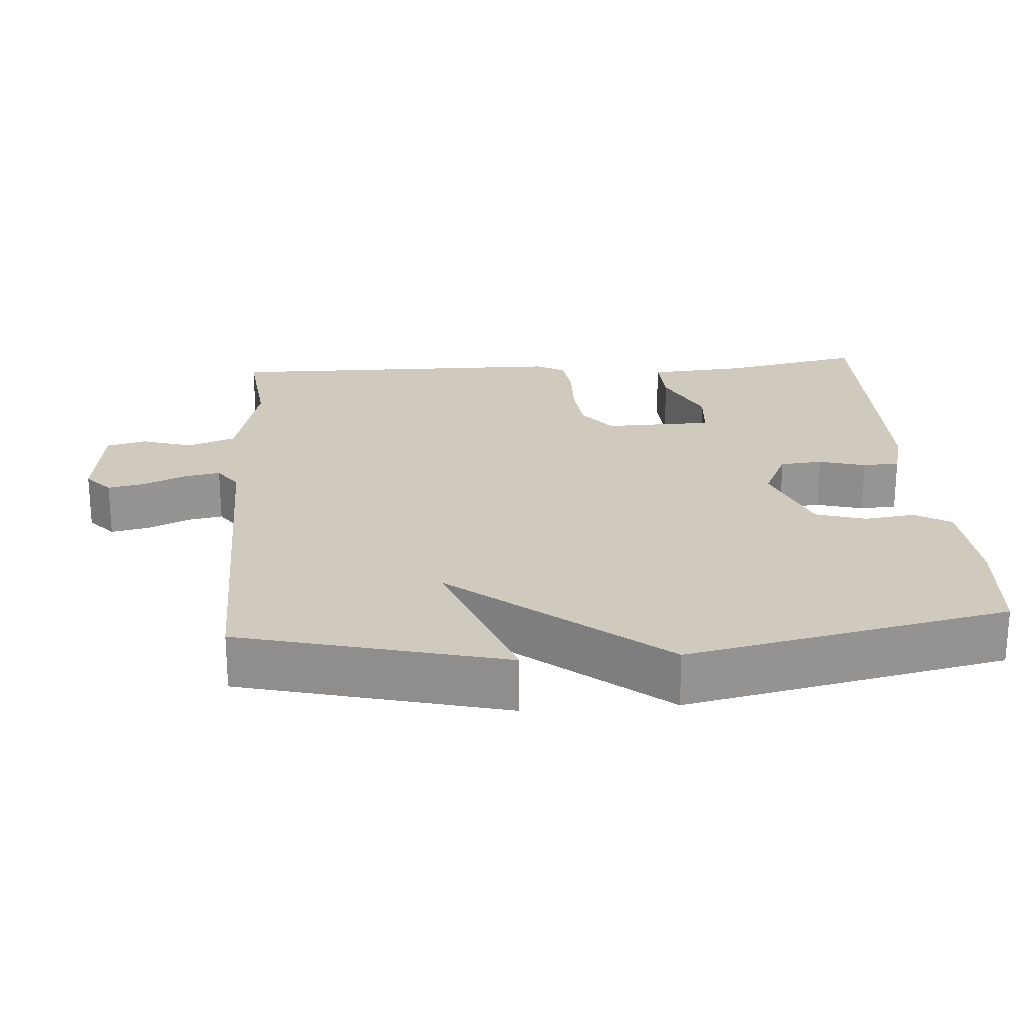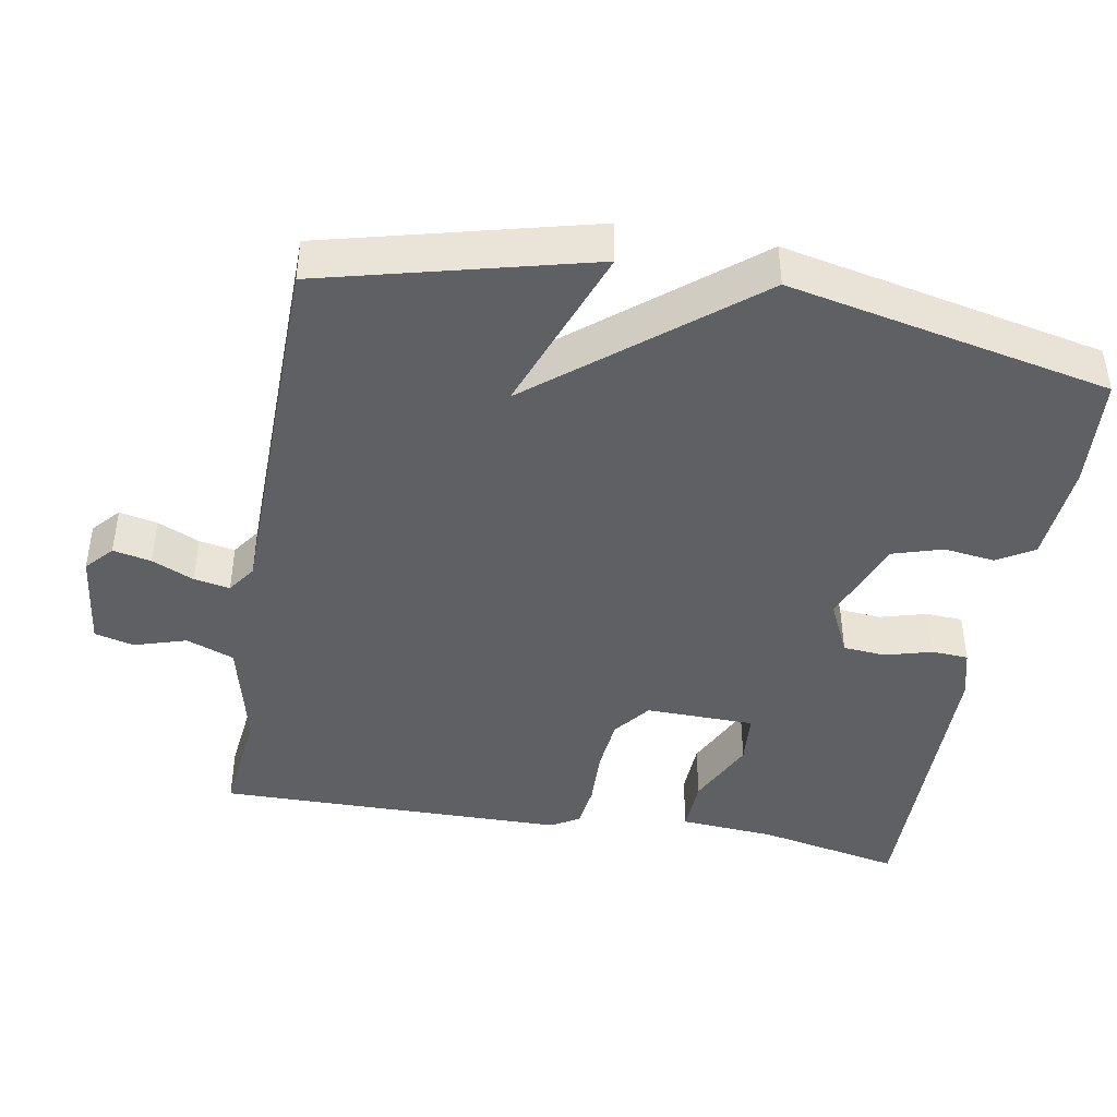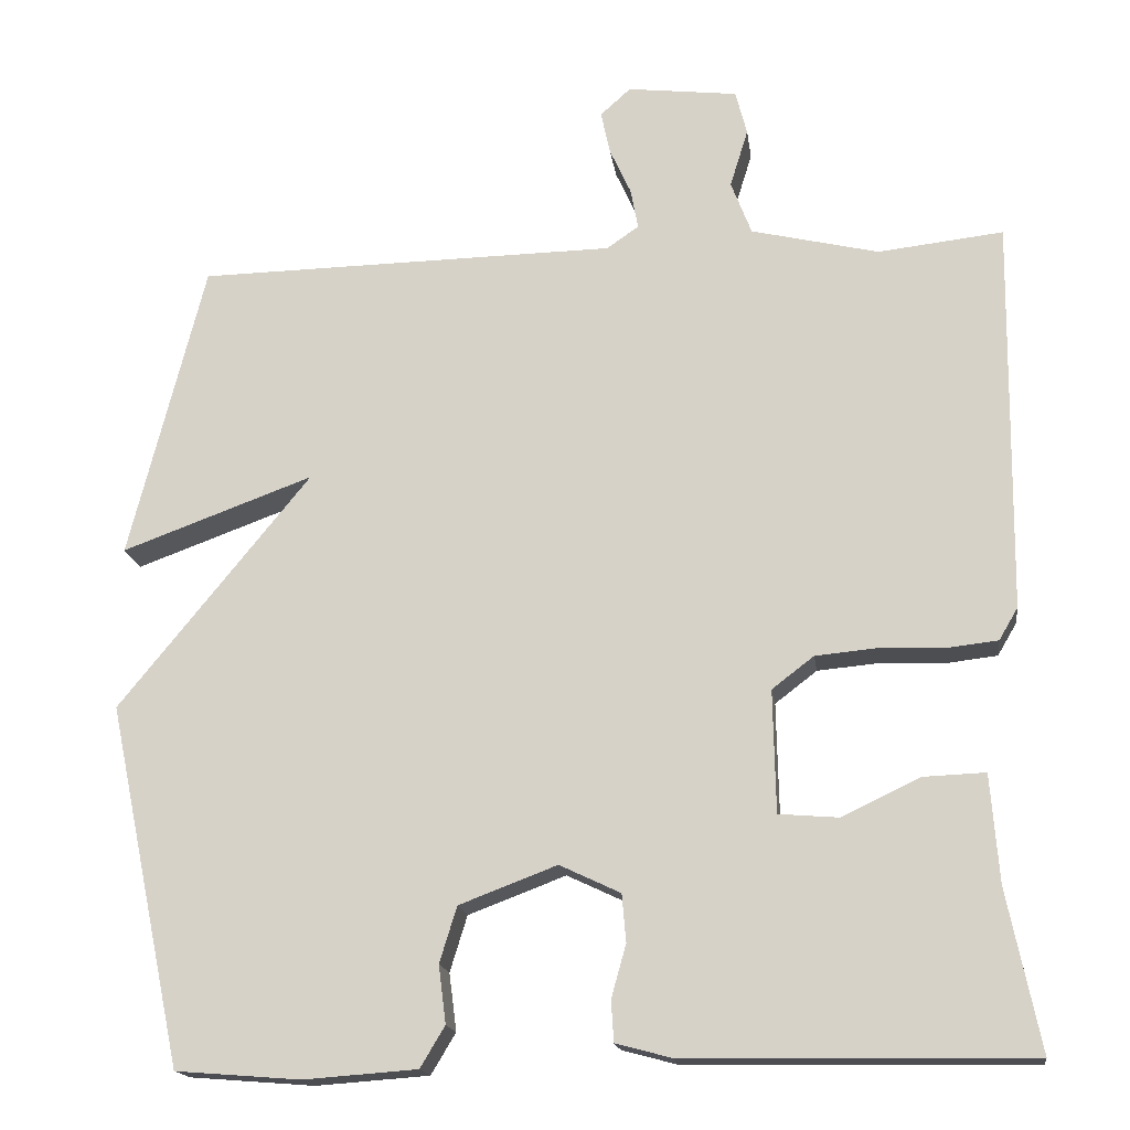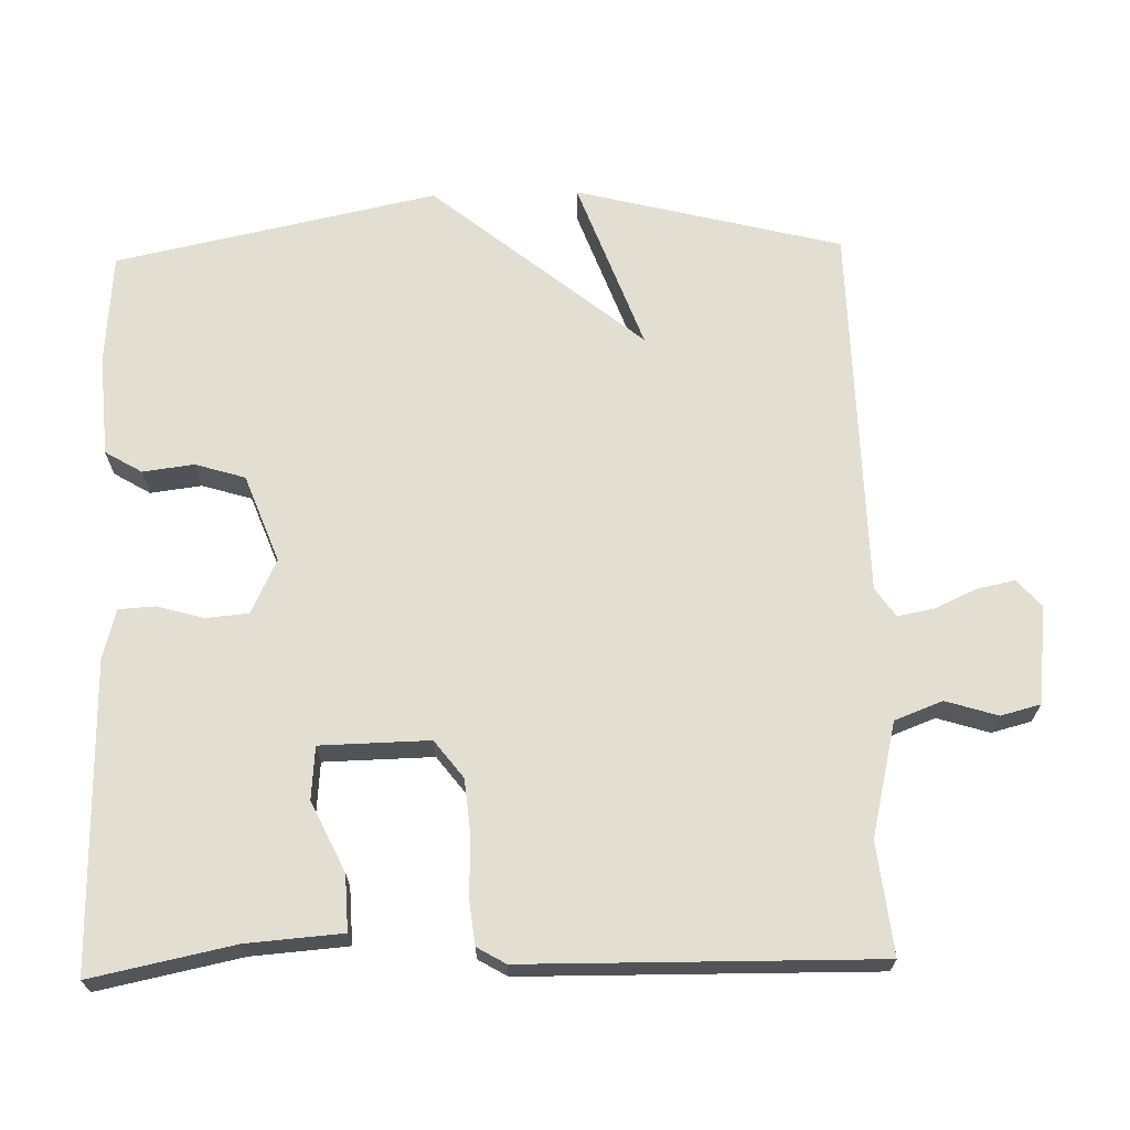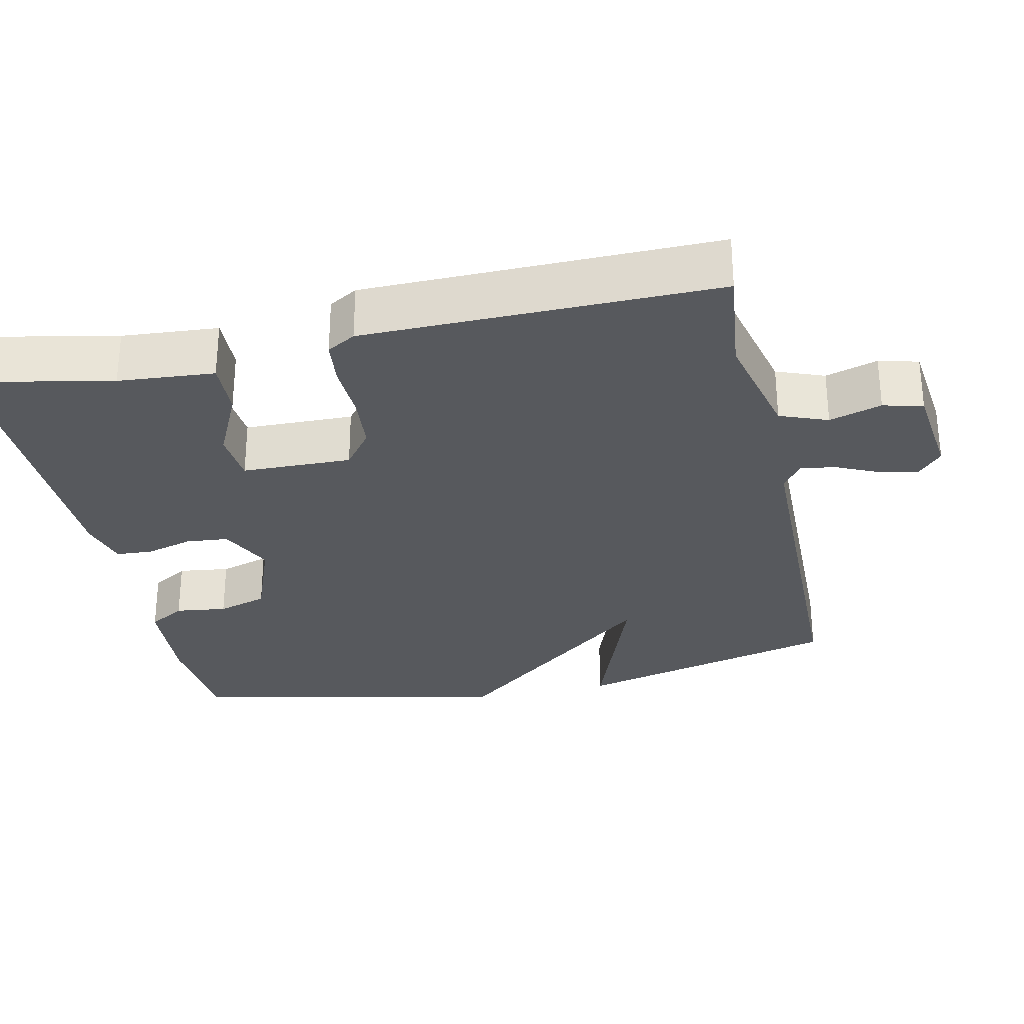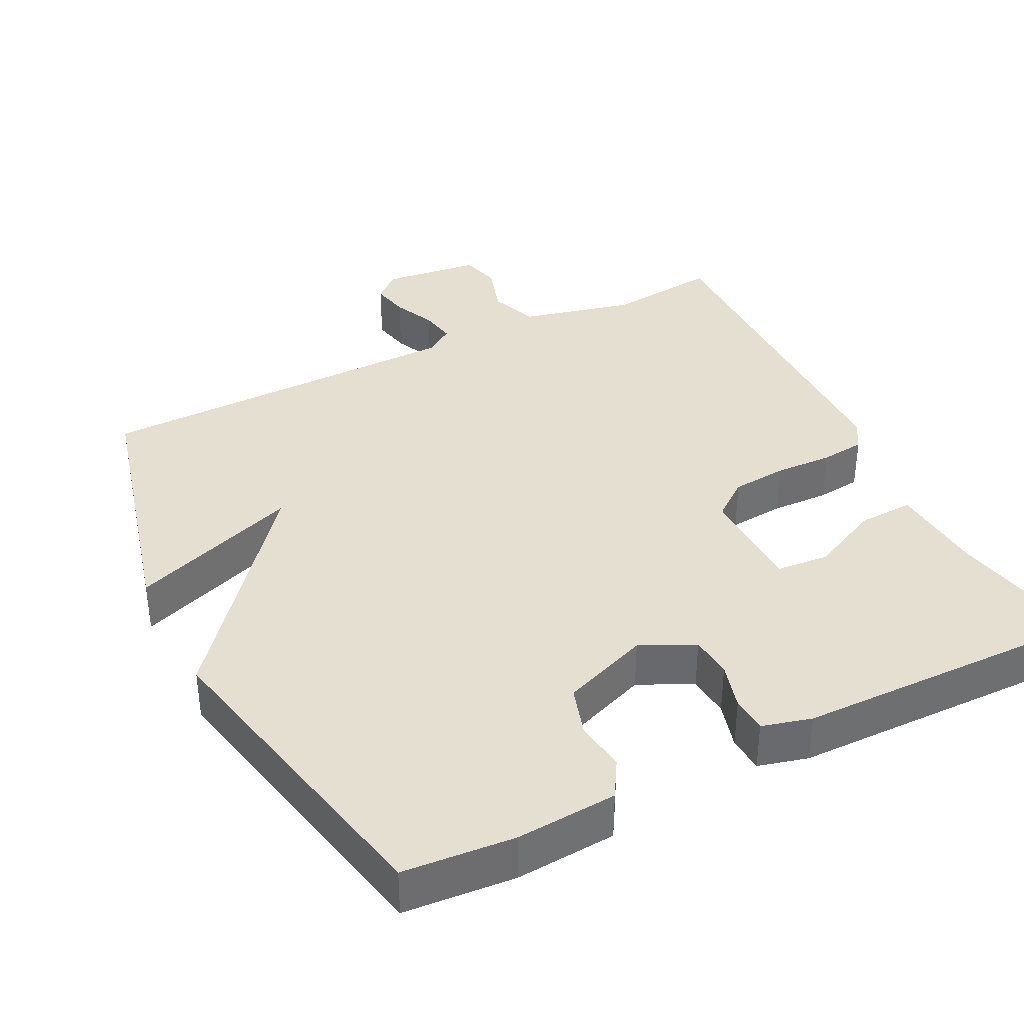
<metadata>
{"format":"obj","ext":"obj","renderer":"f3d","projection":"perspective","resolution":1024,"background":"white","views":[{"elev":23.0,"azim":85.8,"up":"+Y"},{"elev":-43.1,"azim":79.9,"up":"+Y"},{"elev":-17.0,"azim":-172.2,"up":"+Z"},{"elev":68.0,"azim":-91.5,"up":"+Y"},{"elev":-29.4,"azim":-77.7,"up":"+Y"},{"elev":37.4,"azim":153.4,"up":"+Y"}]}
</metadata>
<code>
v -0.5 0.07 -0.5
v -0.46 0.07 -0.305
v -0.45 0.07 -0.174
v -0.374 0.07 -0.177
v -0.279 0.07 -0.222
v -0.207 0.07 -0.216
v -0.204 0.07 -0.067
v -0.255 0.07 -0.028
v -0.331 0.07 -0.021
v -0.41 0.07 -0.024
v -0.471 0.07 -0.017
v -0.494 0.07 0.022
v -0.5 0.07 0.5
v -0.348 0.07 0.483
v -0.193 0.07 0.52
v -0.168 0.07 0.585
v -0.19 0.07 0.656
v -0.176 0.07 0.71
v -0.042 0.07 0.726
v -0.005 0.07 0.693
v -0.016 0.07 0.641
v -0.042 0.07 0.584
v -0.051 0.07 0.535
v -0.012 0.07 0.508
v 0.5 0.07 0.5
v 0.592 0.07 0.138
v 0.359 0.07 0.223
v 0.592 0.07 -0.062
v 0.5 0.07 -0.5
v 0.348 0.07 -0.512
v 0.21 0.07 -0.502
v 0.18 0.07 -0.452
v 0.189 0.07 -0.382
v 0.168 0.07 -0.314
v 0.049 0.07 -0.269
v -0.025 0.07 -0.304
v -0.03 0.07 -0.362
v -0.012 0.07 -0.426
v -0.015 0.07 -0.476
v -0.083 0.07 -0.494
v -0.5 0 -0.5
v -0.46 0 -0.305
v -0.45 0 -0.174
v -0.374 0 -0.177
v -0.279 0 -0.222
v -0.207 0 -0.216
v -0.204 0 -0.067
v -0.255 0 -0.028
v -0.331 0 -0.021
v -0.41 0 -0.024
v -0.471 0 -0.017
v -0.494 0 0.022
v -0.5 0 0.5
v -0.348 0 0.483
v -0.193 0 0.52
v -0.168 0 0.585
v -0.19 0 0.656
v -0.176 0 0.71
v -0.042 0 0.726
v -0.005 0 0.693
v -0.016 0 0.641
v -0.042 0 0.584
v -0.051 0 0.535
v -0.012 0 0.508
v 0.5 0 0.5
v 0.592 0 0.138
v 0.359 0 0.223
v 0.592 0 -0.062
v 0.5 0 -0.5
v 0.348 0 -0.512
v 0.21 0 -0.502
v 0.18 0 -0.452
v 0.189 0 -0.382
v 0.168 0 -0.314
v 0.049 0 -0.269
v -0.025 0 -0.304
v -0.03 0 -0.362
v -0.012 0 -0.426
v -0.015 0 -0.476
v -0.083 0 -0.494
f 40 1 2
f 39 40 2
f 38 39 2
f 37 38 2
f 36 37 2 3
f 31 32 33
f 30 31 33
f 29 30 33
f 28 29 33
f 27 28 33
f 27 33 34
f 24 25 26 27
f 27 34 35
f 24 27 35
f 23 24 35
f 20 21 22
f 19 20 22
f 18 19 22
f 17 18 22
f 16 17 22
f 15 16 22 23
f 23 35 36
f 15 23 36
f 14 15 36
f 12 13 14
f 11 12 14
f 10 11 14
f 9 10 14
f 3 4 5
f 36 3 5
f 36 5 6
f 8 9 14
f 7 8 14
f 7 14 36
f 6 7 36
f 42 41 80
f 42 80 79
f 42 79 78
f 42 78 77
f 43 42 77 76
f 73 72 71
f 73 71 70
f 73 70 69
f 73 69 68
f 73 68 67
f 74 73 67
f 67 66 65 64
f 75 74 67
f 75 67 64
f 75 64 63
f 62 61 60
f 62 60 59
f 62 59 58
f 62 58 57
f 62 57 56
f 63 62 56 55
f 76 75 63
f 76 63 55
f 76 55 54
f 54 53 52
f 54 52 51
f 54 51 50
f 54 50 49
f 45 44 43
f 45 43 76
f 46 45 76
f 54 49 48
f 54 48 47
f 76 54 47
f 76 47 46
f 1 41 42 2
f 2 42 43 3
f 3 43 44 4
f 4 44 45 5
f 5 45 46 6
f 6 46 47 7
f 7 47 48 8
f 8 48 49 9
f 9 49 50 10
f 10 50 51 11
f 11 51 52 12
f 12 52 53 13
f 13 53 54 14
f 14 54 55 15
f 15 55 56 16
f 16 56 57 17
f 17 57 58 18
f 18 58 59 19
f 19 59 60 20
f 20 60 61 21
f 21 61 62 22
f 22 62 63 23
f 23 63 64 24
f 24 64 65 25
f 25 65 66 26
f 26 66 67 27
f 27 67 68 28
f 28 68 69 29
f 29 69 70 30
f 30 70 71 31
f 31 71 72 32
f 32 72 73 33
f 33 73 74 34
f 34 74 75 35
f 35 75 76 36
f 36 76 77 37
f 37 77 78 38
f 38 78 79 39
f 39 79 80 40
f 40 80 41 1

</code>
